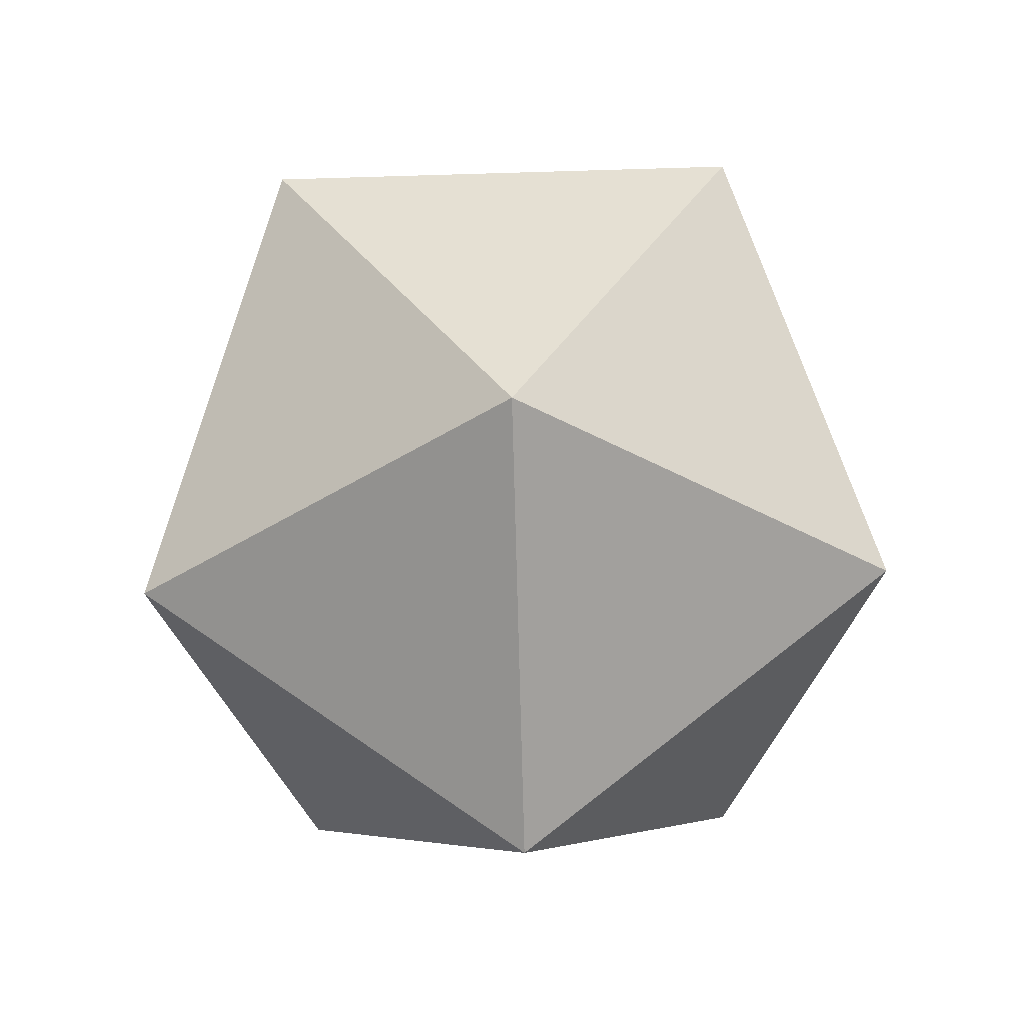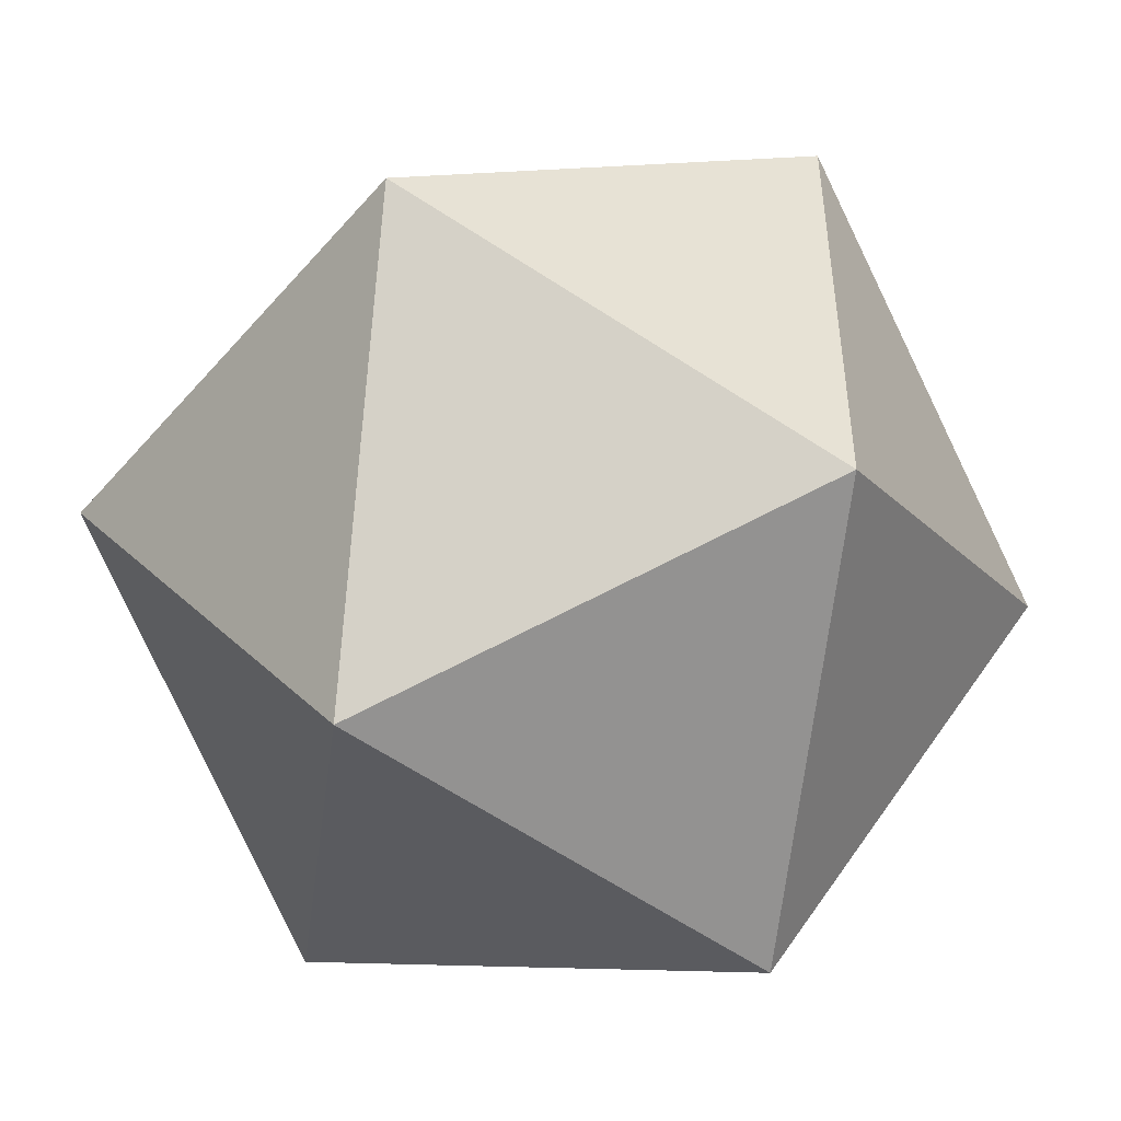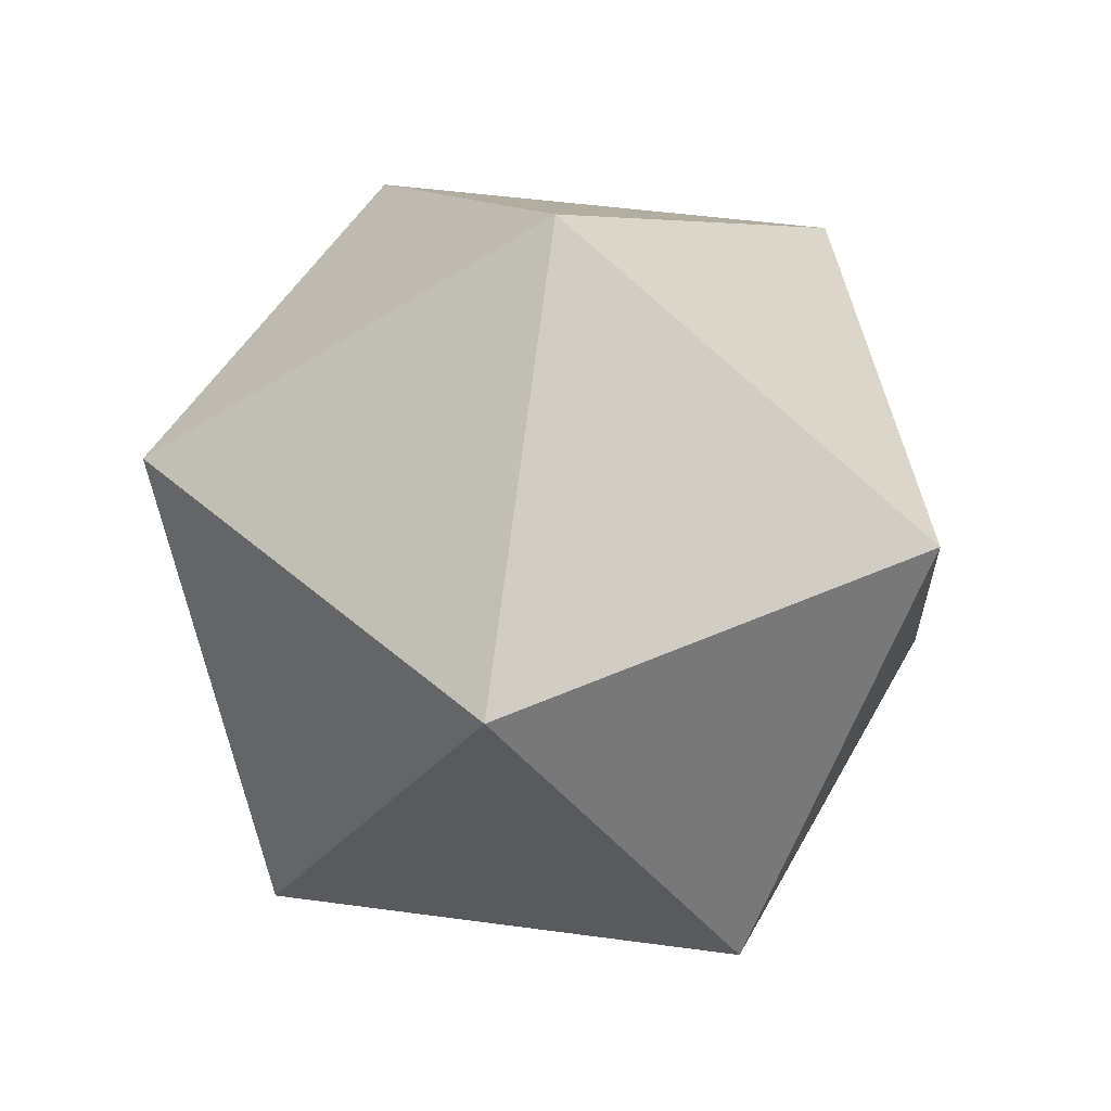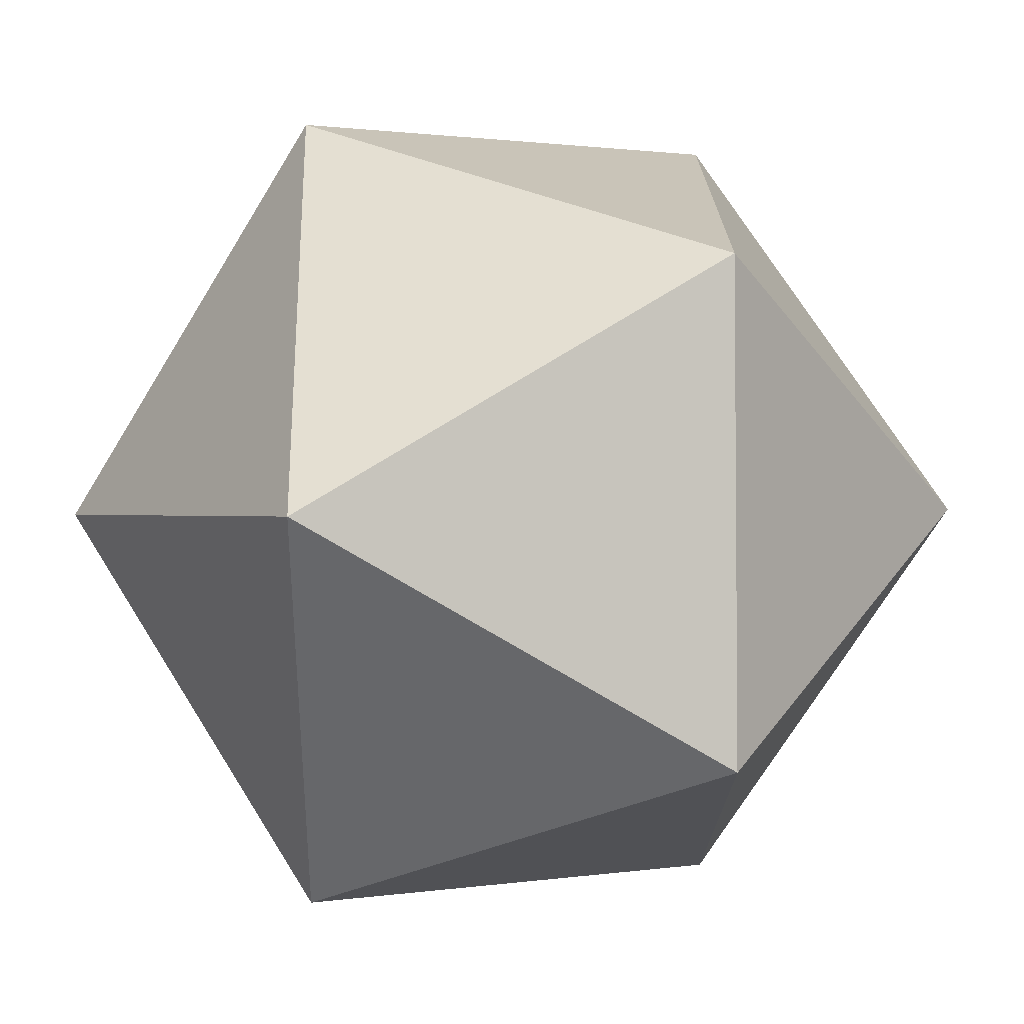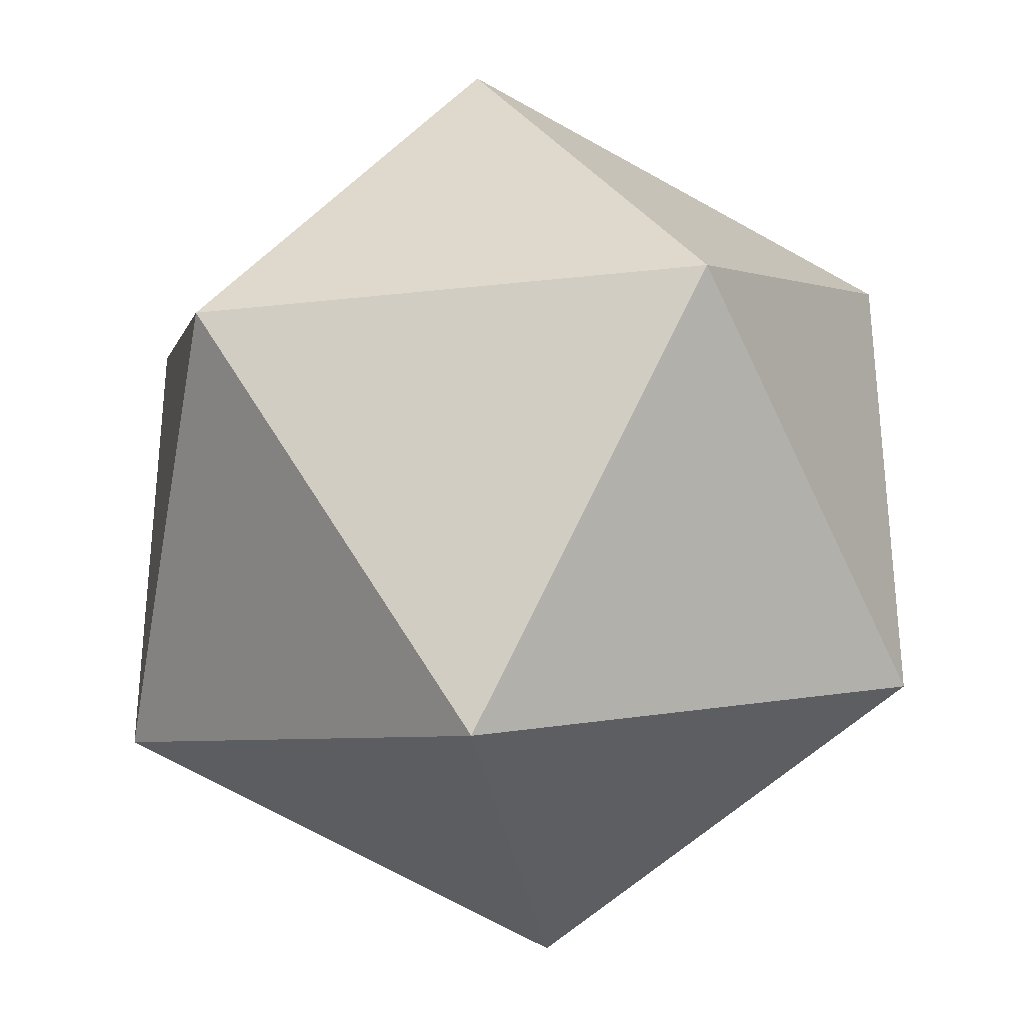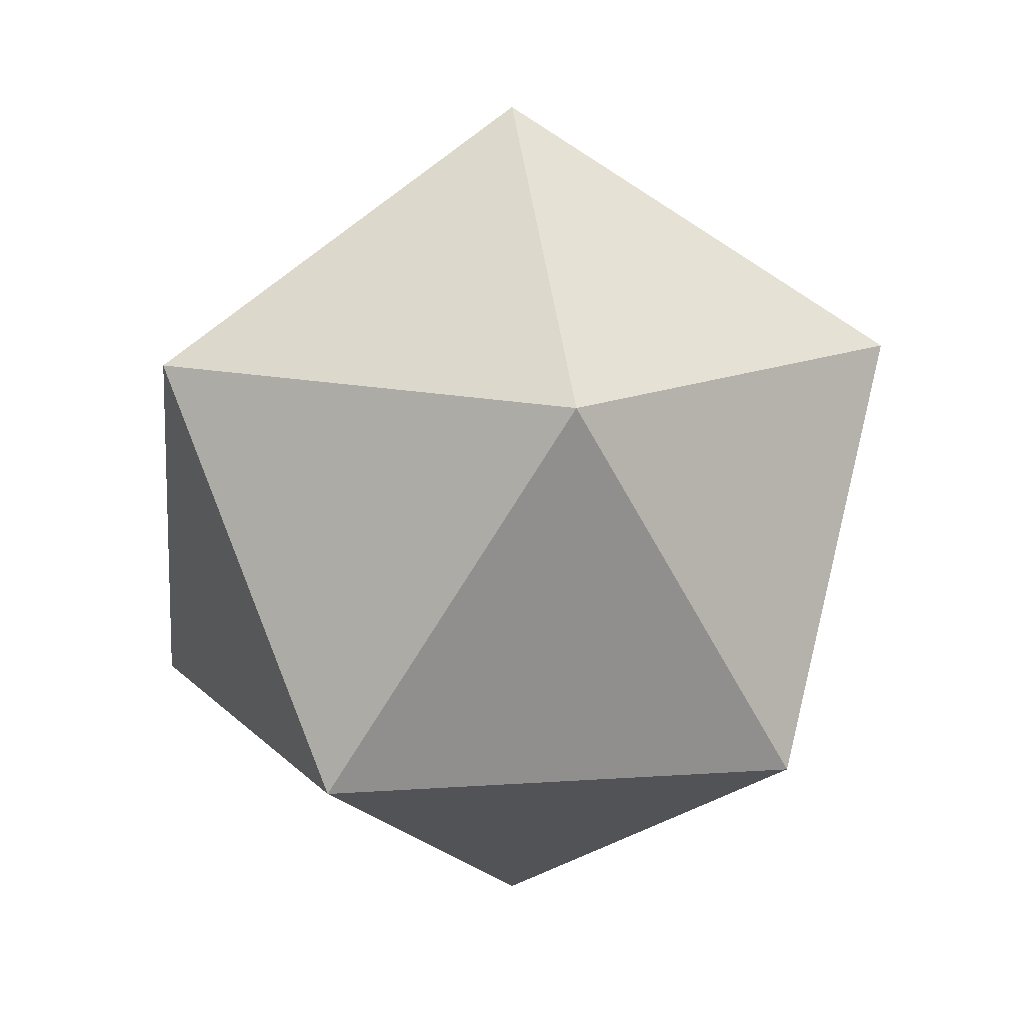
<metadata>
{"format":"obj","ext":"obj","renderer":"f3d","projection":"perspective","resolution":1024,"background":"white","views":[{"elev":76.1,"azim":16.2,"up":"+Y"},{"elev":-49.8,"azim":-160.8,"up":"+Z"},{"elev":46.2,"azim":-45.1,"up":"+Y"},{"elev":36.4,"azim":89.4,"up":"+Z"},{"elev":-32.5,"azim":157.0,"up":"+Z"},{"elev":14.1,"azim":9.3,"up":"+Y"}]}
</metadata>
<code>
o Icosphere
v 0 -0.5 -0
v 0.3618 -0.2236 0.2629
v -0.1382 -0.2236 0.4253
v -0.4472 -0.2236 -0
v -0.1382 -0.2236 -0.4253
v 0.3618 -0.2236 -0.2629
v 0.1382 0.2236 0.4253
v -0.3618 0.2236 0.2629
v -0.3618 0.2236 -0.2629
v 0.1382 0.2236 -0.4253
v 0.4472 0.2236 -0
v 0 0.5 -0
f 1 2 3
f 2 1 6
f 1 3 4
f 1 4 5
f 1 5 6
f 2 6 11
f 3 2 7
f 4 3 8
f 5 4 9
f 6 5 10
f 2 11 7
f 3 7 8
f 4 8 9
f 5 9 10
f 6 10 11
f 7 11 12
f 8 7 12
f 9 8 12
f 10 9 12
f 11 10 12

</code>
